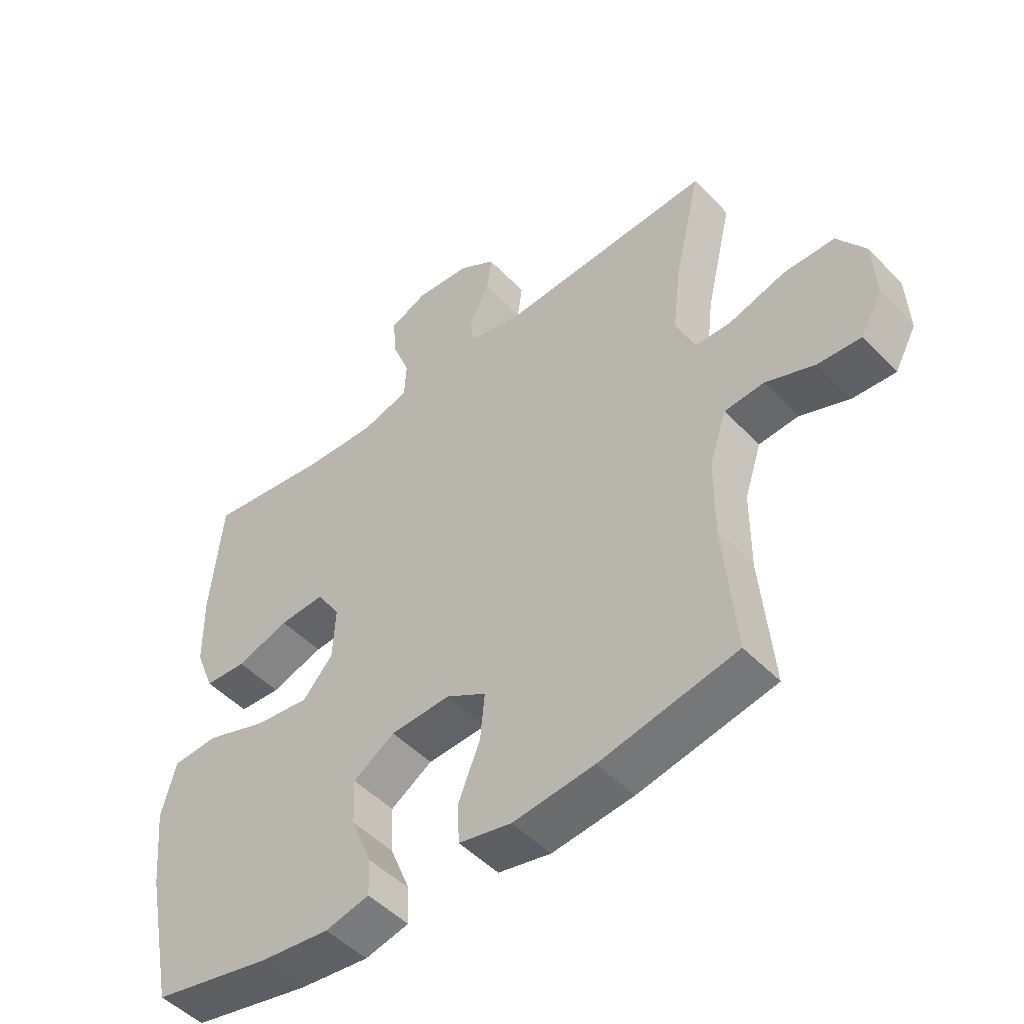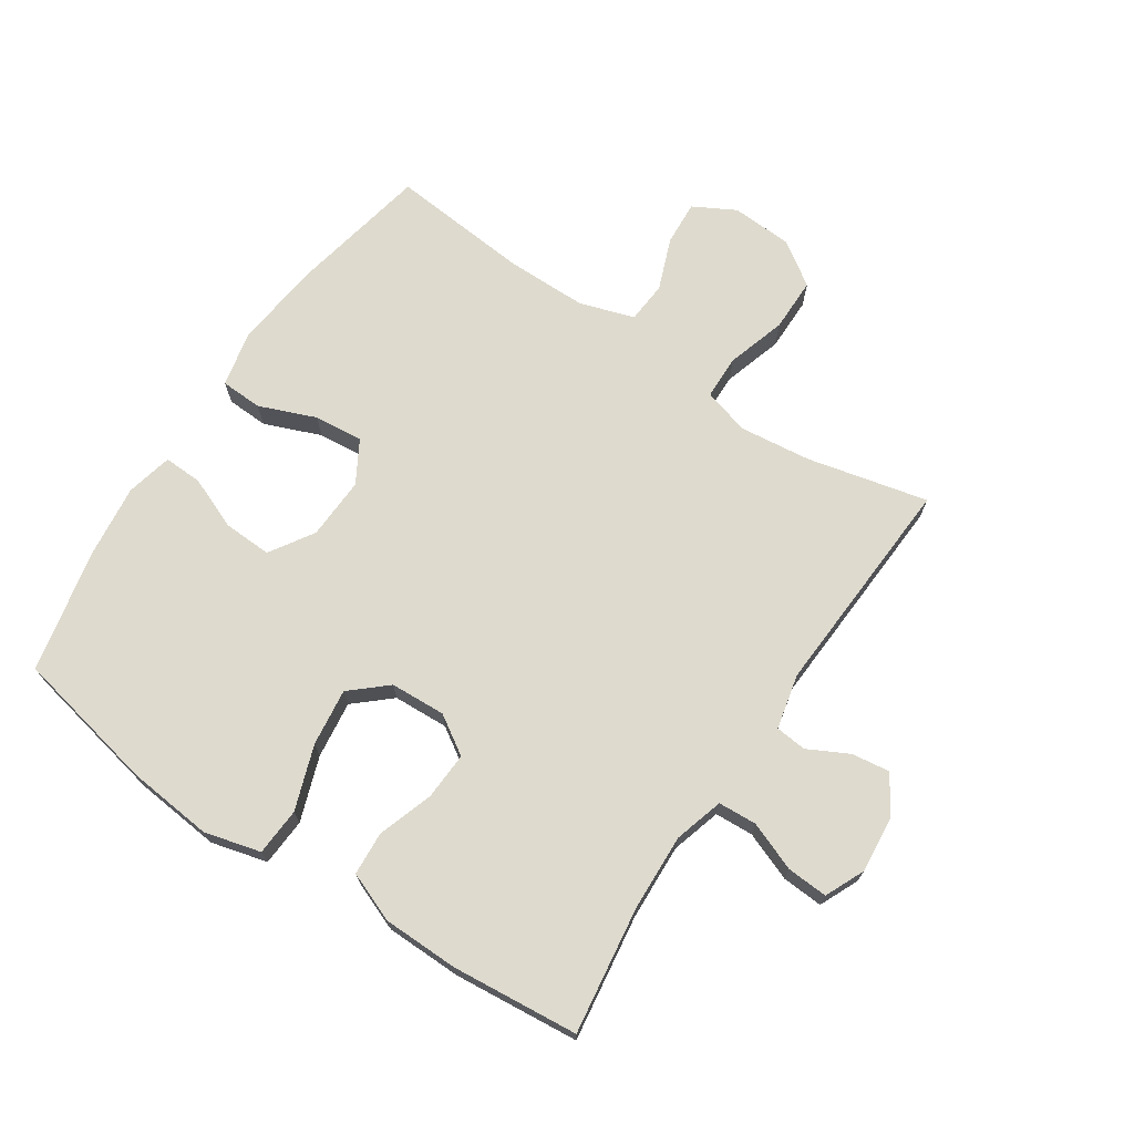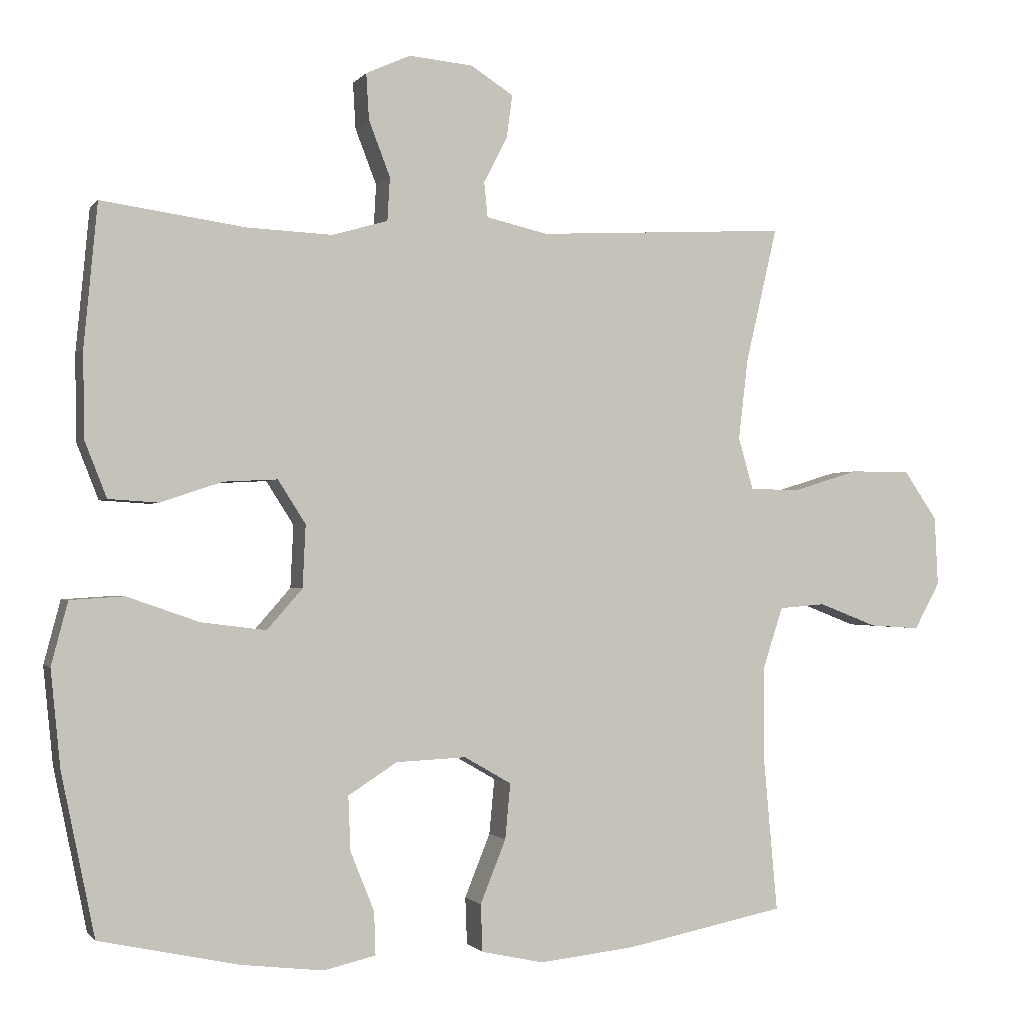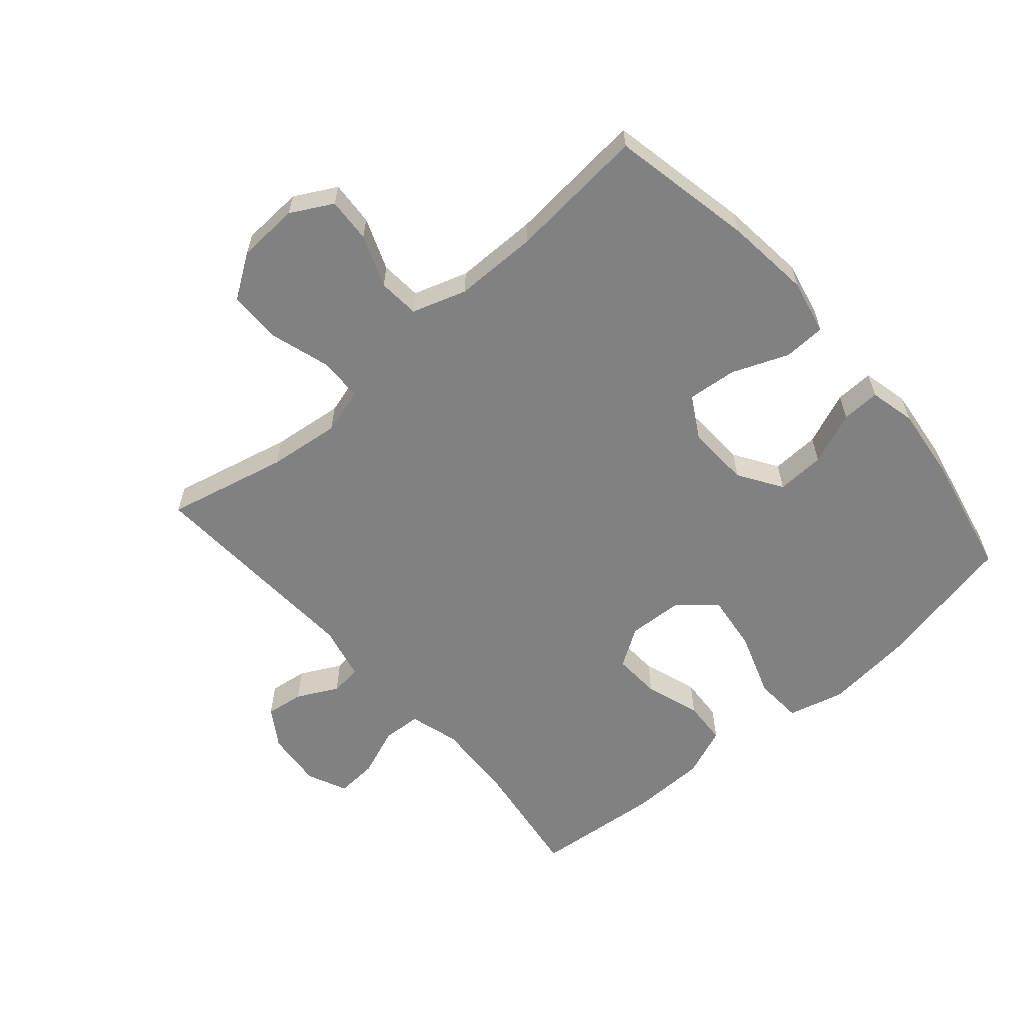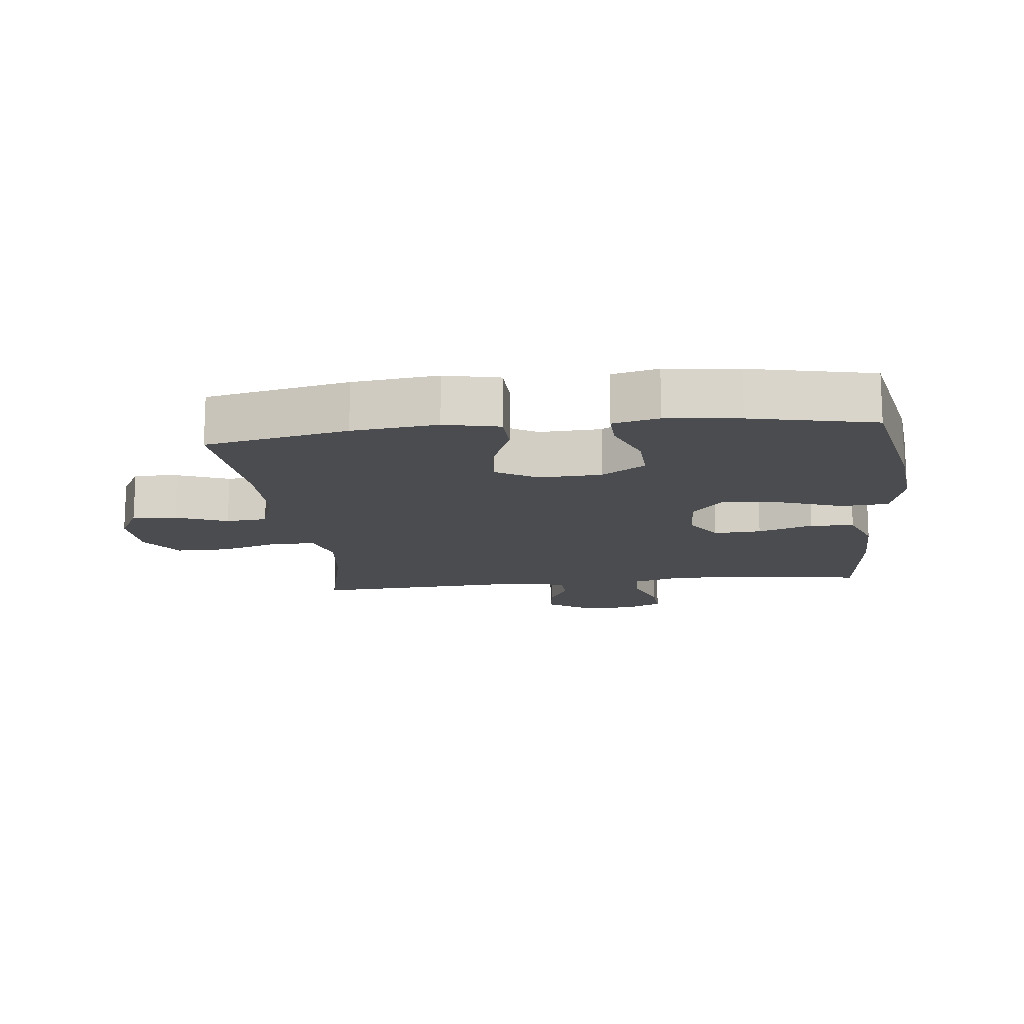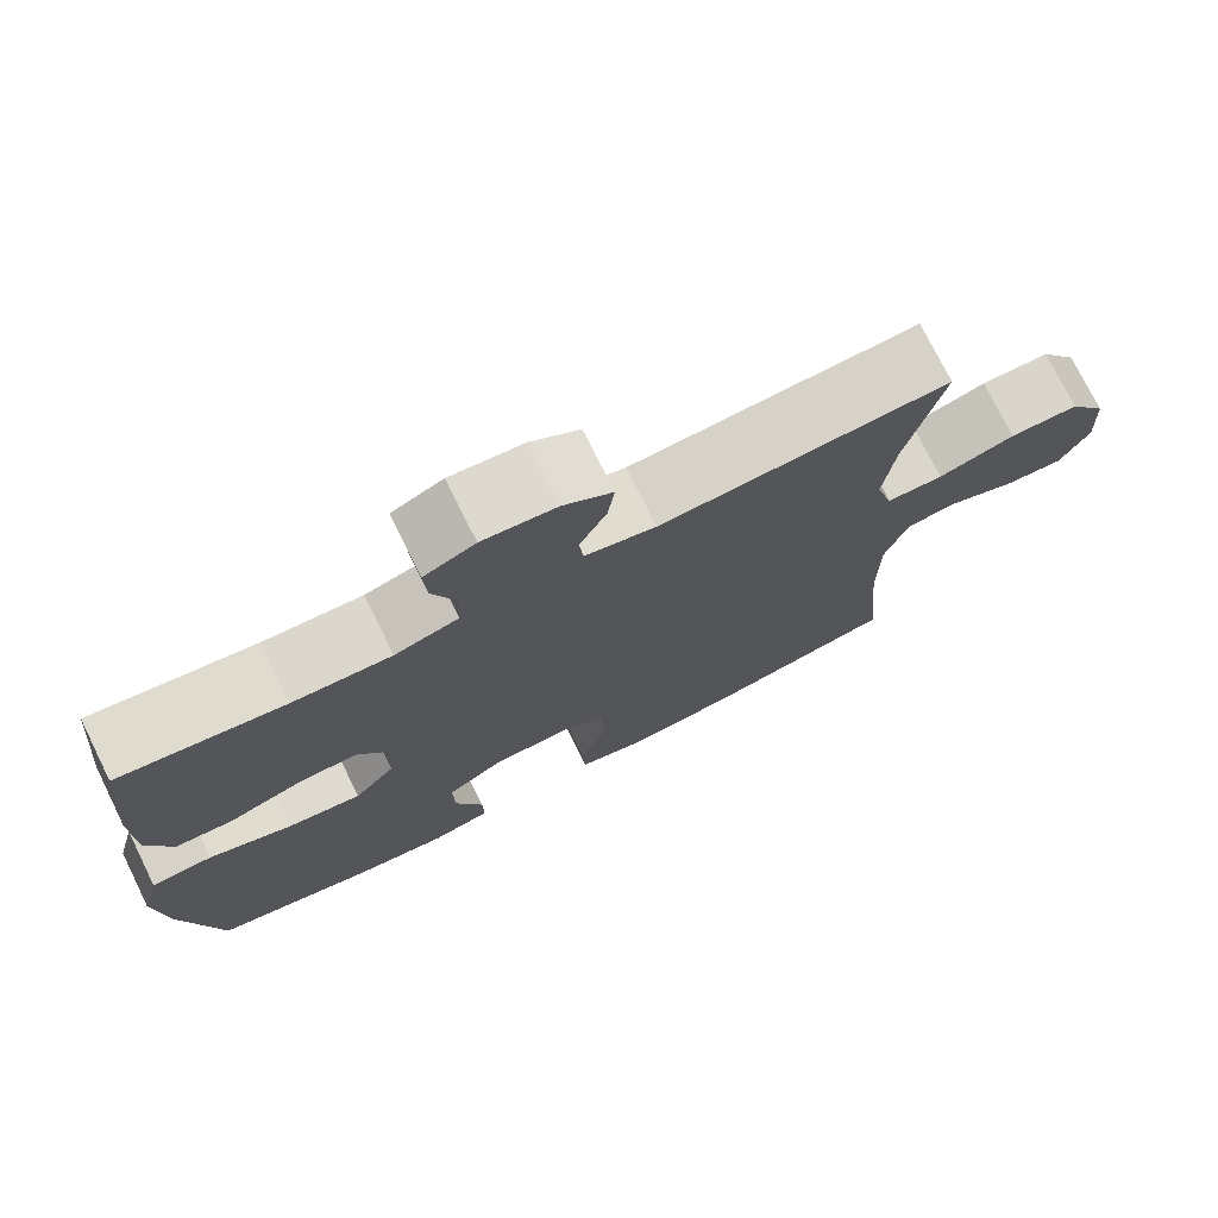
<metadata>
{"format":"obj","ext":"obj","renderer":"f3d","projection":"perspective","resolution":1024,"background":"white","views":[{"elev":-49.1,"azim":41.4,"up":"+Z"},{"elev":71.1,"azim":-56.3,"up":"+Y"},{"elev":-1.2,"azim":-18.1,"up":"+Z"},{"elev":-60.4,"azim":131.0,"up":"+Y"},{"elev":-14.8,"azim":-173.6,"up":"+Y"},{"elev":74.8,"azim":-26.3,"up":"+Z"}]}
</metadata>
<code>
o path5996
v -0.5492 0.0375 0.282
v -0.5474 0.0375 0.16
v -0.5161 0.0375 0.0802
v -0.4453 0.0375 0.07574
v -0.3566 0.0375 0.1053
v -0.28 0.0375 0.1092
v -0.2404 0.0375 0.04725
v -0.2448 0.0375 -0.04177
v -0.2953 0.0375 -0.09941
v -0.3876 0.0375 -0.08784
v -0.4909 0.0375 -0.05176
v -0.5678 0.0375 -0.05652
v -0.5915 0.0375 -0.1468
v -0.5775 0.0375 -0.285
v -0.5299 0.0375 -0.5159
v -0.3311 0.0375 -0.5583
v -0.2134 0.0375 -0.572
v -0.1394 0.0375 -0.5547
v -0.1415 0.0375 -0.493
v -0.1757 0.0375 -0.4083
v -0.1789 0.0375 -0.3308
v -0.109 0.0375 -0.286
v -0.008621 0.0375 -0.2815
v 0.05866 0.0375 -0.3204
v 0.05112 0.0375 -0.3994
v 0.01469 0.0375 -0.49
v 0.01724 0.0375 -0.5574
v 0.1056 0.0375 -0.5766
v 0.2424 0.0375 -0.5618
v 0.4718 0.0375 -0.5159
v 0.4518 0.0375 -0.2935
v 0.4524 0.0375 -0.1603
v 0.4809 0.0375 -0.07308
v 0.5472 0.0375 -0.06788
v 0.6303 0.0375 -0.1
v 0.702 0.0375 -0.1046
v 0.7384 0.0375 -0.03781
v 0.7336 0.0375 0.06071
v 0.6861 0.0375 0.1304
v 0.6004 0.0375 0.1306
v 0.5049 0.0375 0.1015
v 0.4343 0.0375 0.103
v 0.4131 0.0375 0.177
v 0.4267 0.0375 0.2924
v 0.4718 0.0375 0.486
v 0.1126 0.0375 0.4666
v 0.0246 0.0375 0.4868
v 0.01953 0.0375 0.5368
v 0.0533 0.0375 0.6023
v 0.0616 0.0375 0.6633
v 0.000698 0.0375 0.7024
v -0.09095 0.0375 0.7108
v -0.1543 0.0375 0.6822
v -0.1504 0.0375 0.6163
v -0.1198 0.0375 0.5372
v -0.1234 0.0375 0.4751
v -0.2029 0.0375 0.452
v -0.3252 0.0375 0.4573
v -0.5299 0.0375 0.486
v -0.5492 -0.0375 0.282
v -0.5474 -0.0375 0.16
v -0.5161 -0.0375 0.0802
v -0.4453 -0.0375 0.07574
v -0.3566 -0.0375 0.1053
v -0.28 -0.0375 0.1092
v -0.2404 -0.0375 0.04725
v -0.2448 -0.0375 -0.04177
v -0.2953 -0.0375 -0.09941
v -0.3876 -0.0375 -0.08784
v -0.4909 -0.0375 -0.05176
v -0.5678 -0.0375 -0.05652
v -0.5915 -0.0375 -0.1468
v -0.5775 -0.0375 -0.285
v -0.5299 -0.0375 -0.5159
v -0.3311 -0.0375 -0.5583
v -0.2134 -0.0375 -0.572
v -0.1394 -0.0375 -0.5547
v -0.1415 -0.0375 -0.493
v -0.1757 -0.0375 -0.4083
v -0.1789 -0.0375 -0.3308
v -0.109 -0.0375 -0.286
v -0.008621 -0.0375 -0.2815
v 0.05866 -0.0375 -0.3204
v 0.05112 -0.0375 -0.3994
v 0.01469 -0.0375 -0.49
v 0.01724 -0.0375 -0.5574
v 0.1056 -0.0375 -0.5766
v 0.2424 -0.0375 -0.5618
v 0.4718 -0.0375 -0.5159
v 0.4518 -0.0375 -0.2935
v 0.4524 -0.0375 -0.1603
v 0.4809 -0.0375 -0.07308
v 0.5472 -0.0375 -0.06788
v 0.6303 -0.0375 -0.1
v 0.702 -0.0375 -0.1046
v 0.7384 -0.0375 -0.03781
v 0.7336 -0.0375 0.06071
v 0.6861 -0.0375 0.1304
v 0.6004 -0.0375 0.1306
v 0.5049 -0.0375 0.1015
v 0.4343 -0.0375 0.103
v 0.4131 -0.0375 0.177
v 0.4267 -0.0375 0.2924
v 0.4718 -0.0375 0.486
v 0.1126 -0.0375 0.4666
v 0.0246 -0.0375 0.4868
v 0.01953 -0.0375 0.5368
v 0.0533 -0.0375 0.6023
v 0.0616 -0.0375 0.6633
v 0.000698 -0.0375 0.7024
v -0.09095 -0.0375 0.7108
v -0.1543 -0.0375 0.6822
v -0.1504 -0.0375 0.6163
v -0.1198 -0.0375 0.5372
v -0.1234 -0.0375 0.4751
v -0.2029 -0.0375 0.452
v -0.3252 -0.0375 0.4573
v -0.5299 -0.0375 0.486
v -0.5678 0.0375 -0.05652
v -0.5678 0.0375 -0.05652
v -0.5915 0.0375 -0.1468
v -0.5775 0.0375 -0.285
v -0.4909 0.0375 -0.05176
v -0.5492 0.0375 0.282
v -0.5474 0.0375 0.16
v -0.5161 0.0375 0.0802
v -0.5161 0.0375 0.0802
v -0.5299 0.0375 -0.5159
v -0.5299 0.0375 -0.5159
v -0.5299 0.0375 0.486
v -0.5299 0.0375 0.486
v -0.4453 0.0375 0.07574
v -0.3876 0.0375 -0.08784
v -0.3566 0.0375 0.1053
v -0.3311 0.0375 -0.5583
v -0.3252 0.0375 0.4573
v -0.2953 0.0375 -0.09941
v -0.28 0.0375 0.1092
v -0.28 0.0375 0.1092
v -0.2134 0.0375 -0.572
v -0.2029 0.0375 0.452
v -0.2448 0.0375 -0.04177
v -0.2404 0.0375 0.04725
v -0.1757 0.0375 -0.4083
v -0.1789 0.0375 -0.3308
v -0.1394 0.0375 -0.5547
v -0.1394 0.0375 -0.5547
v -0.1234 0.0375 0.4751
v -0.1234 0.0375 0.4751
v -0.109 0.0375 -0.286
v -0.1415 0.0375 -0.493
v -0.09095 0.0375 0.7108
v -0.1543 0.0375 0.6822
v -0.1543 0.0375 0.6822
v -0.1504 0.0375 0.6163
v -0.1198 0.0375 0.5372
v -0.008621 0.0375 -0.2815
v 0.000698 0.0375 0.7024
v 0.05866 0.0375 -0.3204
v 0.05866 0.0375 -0.3204
v 0.0616 0.0375 0.6633
v 0.0616 0.0375 0.6633
v 0.05112 0.0375 -0.3994
v 0.01469 0.0375 -0.49
v 0.01724 0.0375 -0.5574
v 0.01724 0.0375 -0.5574
v 0.1056 0.0375 -0.5766
v 0.0533 0.0375 0.6023
v 0.01953 0.0375 0.5368
v 0.0246 0.0375 0.4868
v 0.0246 0.0375 0.4868
v 0.1126 0.0375 0.4666
v 0.2424 0.0375 -0.5618
v 0.4718 0.0375 0.486
v 0.4718 0.0375 0.486
v 0.4131 0.0375 0.177
v 0.4267 0.0375 0.2924
v 0.4343 0.0375 0.103
v 0.4343 0.0375 0.103
v 0.5049 0.0375 0.1015
v 0.4518 0.0375 -0.2935
v 0.4524 0.0375 -0.1603
v 0.4718 0.0375 -0.5159
v 0.4718 0.0375 -0.5159
v 0.4809 0.0375 -0.07308
v 0.4809 0.0375 -0.07308
v 0.5472 0.0375 -0.06788
v 0.6004 0.0375 0.1306
v 0.6303 0.0375 -0.1
v 0.6861 0.0375 0.1304
v 0.702 0.0375 -0.1046
v 0.702 0.0375 -0.1046
v 0.7336 0.0375 0.06071
v 0.7384 0.0375 -0.03781
v -0.5678 -0.0375 -0.05652
v -0.5678 -0.0375 -0.05652
v -0.5915 -0.0375 -0.1468
v -0.5775 -0.0375 -0.285
v -0.4909 -0.0375 -0.05176
v -0.5492 -0.0375 0.282
v -0.5474 -0.0375 0.16
v -0.5161 -0.0375 0.0802
v -0.5161 -0.0375 0.0802
v -0.5299 -0.0375 -0.5159
v -0.5299 -0.0375 -0.5159
v -0.5299 -0.0375 0.486
v -0.5299 -0.0375 0.486
v -0.4453 -0.0375 0.07574
v -0.3876 -0.0375 -0.08784
v -0.3566 -0.0375 0.1053
v -0.3311 -0.0375 -0.5583
v -0.3252 -0.0375 0.4573
v -0.2953 -0.0375 -0.09941
v -0.28 -0.0375 0.1092
v -0.28 -0.0375 0.1092
v -0.2134 -0.0375 -0.572
v -0.2029 -0.0375 0.452
v -0.2448 -0.0375 -0.04177
v -0.2404 -0.0375 0.04725
v -0.1757 -0.0375 -0.4083
v -0.1789 -0.0375 -0.3308
v -0.1394 -0.0375 -0.5547
v -0.1394 -0.0375 -0.5547
v -0.1234 -0.0375 0.4751
v -0.1234 -0.0375 0.4751
v -0.109 -0.0375 -0.286
v -0.1415 -0.0375 -0.493
v -0.09095 -0.0375 0.7108
v -0.1543 -0.0375 0.6822
v -0.1543 -0.0375 0.6822
v -0.1504 -0.0375 0.6163
v -0.1198 -0.0375 0.5372
v -0.008621 -0.0375 -0.2815
v 0.000698 -0.0375 0.7024
v 0.05866 -0.0375 -0.3204
v 0.05866 -0.0375 -0.3204
v 0.0616 -0.0375 0.6633
v 0.0616 -0.0375 0.6633
v 0.05112 -0.0375 -0.3994
v 0.01469 -0.0375 -0.49
v 0.01724 -0.0375 -0.5574
v 0.01724 -0.0375 -0.5574
v 0.1056 -0.0375 -0.5766
v 0.0533 -0.0375 0.6023
v 0.01953 -0.0375 0.5368
v 0.0246 -0.0375 0.4868
v 0.0246 -0.0375 0.4868
v 0.1126 -0.0375 0.4666
v 0.2424 -0.0375 -0.5618
v 0.4718 -0.0375 0.486
v 0.4718 -0.0375 0.486
v 0.4131 -0.0375 0.177
v 0.4267 -0.0375 0.2924
v 0.4343 -0.0375 0.103
v 0.4343 -0.0375 0.103
v 0.5049 -0.0375 0.1015
v 0.4518 -0.0375 -0.2935
v 0.4524 -0.0375 -0.1603
v 0.4718 -0.0375 -0.5159
v 0.4718 -0.0375 -0.5159
v 0.4809 -0.0375 -0.07308
v 0.4809 -0.0375 -0.07308
v 0.5472 -0.0375 -0.06788
v 0.6004 -0.0375 0.1306
v 0.6303 -0.0375 -0.1
v 0.6861 -0.0375 0.1304
v 0.702 -0.0375 -0.1046
v 0.702 -0.0375 -0.1046
v 0.7336 -0.0375 0.06071
v 0.7384 -0.0375 -0.03781
f 232 245 231
f 270 269 265
f 212 214 217
f 197 199 195
f 256 263 264
f 214 212 210
f 264 263 269
f 210 201 208
f 211 198 204
f 246 219 248
f 198 209 197
f 235 239 249
f 252 219 254
f 266 264 269
f 224 217 214
f 200 212 206
f 261 254 258
f 197 209 199
f 254 219 233
f 248 253 250
f 254 261 256
f 263 256 261
f 200 210 212
f 249 239 243
f 221 213 209
f 243 239 240
f 201 210 200
f 257 235 249
f 265 269 263
f 237 234 244
f 252 248 219
f 243 240 241
f 208 201 202
f 213 226 218
f 220 211 216
f 220 216 227
f 221 198 211
f 246 224 219
f 233 218 226
f 221 209 198
f 253 248 252
f 224 214 219
f 219 218 233
f 227 216 222
f 221 211 220
f 231 228 229
f 246 232 224
f 226 213 221
f 267 270 265
f 244 234 245
f 228 231 234
f 245 232 246
f 259 257 249
f 234 231 245
f 235 254 233
f 258 235 257
f 258 254 235
f 120 13 72 196
f 13 14 73 72
f 11 12 71 70
f 1 2 61 60
f 2 127 203 61
f 14 129 205 73
f 131 1 60 207
f 3 4 63 62
f 10 11 70 69
f 4 5 64 63
f 15 16 75 74
f 58 59 118 117
f 9 10 69 68
f 5 139 215 64
f 16 17 76 75
f 57 58 117 116
f 8 9 68 67
f 6 7 66 65
f 7 8 67 66
f 20 21 80 79
f 17 147 223 76
f 149 57 116 225
f 21 22 81 80
f 19 20 79 78
f 18 19 78 77
f 52 154 230 111
f 53 54 113 112
f 54 55 114 113
f 55 56 115 114
f 22 23 82 81
f 51 52 111 110
f 23 160 236 82
f 162 51 110 238
f 25 26 85 84
f 26 166 242 85
f 27 28 87 86
f 49 50 109 108
f 48 49 108 107
f 171 48 107 247
f 46 47 106 105
f 24 25 84 83
f 28 29 88 87
f 175 46 105 251
f 43 44 103 102
f 179 43 102 255
f 41 42 101 100
f 31 32 91 90
f 184 31 90 260
f 29 30 89 88
f 44 45 104 103
f 32 186 262 91
f 33 34 93 92
f 40 41 100 99
f 34 35 94 93
f 39 40 99 98
f 35 192 268 94
f 38 39 98 97
f 37 38 97 96
f 36 37 96 95
f 156 155 169
f 194 189 193
f 136 141 138
f 121 119 123
f 180 188 187
f 138 134 136
f 188 193 187
f 134 132 125
f 135 128 122
f 170 172 143
f 122 121 133
f 159 173 163
f 176 178 143
f 190 193 188
f 148 138 141
f 124 130 136
f 185 182 178
f 121 123 133
f 178 157 143
f 172 174 177
f 178 180 185
f 187 185 180
f 124 136 134
f 173 167 163
f 145 133 137
f 167 164 163
f 125 124 134
f 181 173 159
f 189 187 193
f 161 168 158
f 176 143 172
f 167 165 164
f 132 126 125
f 137 142 150
f 144 140 135
f 144 151 140
f 145 135 122
f 170 143 148
f 157 150 142
f 145 122 133
f 177 176 172
f 148 143 138
f 143 157 142
f 151 146 140
f 145 144 135
f 155 153 152
f 170 148 156
f 150 145 137
f 191 189 194
f 168 169 158
f 152 158 155
f 169 170 156
f 183 173 181
f 158 169 155
f 159 157 178
f 182 181 159
f 182 159 178

</code>
